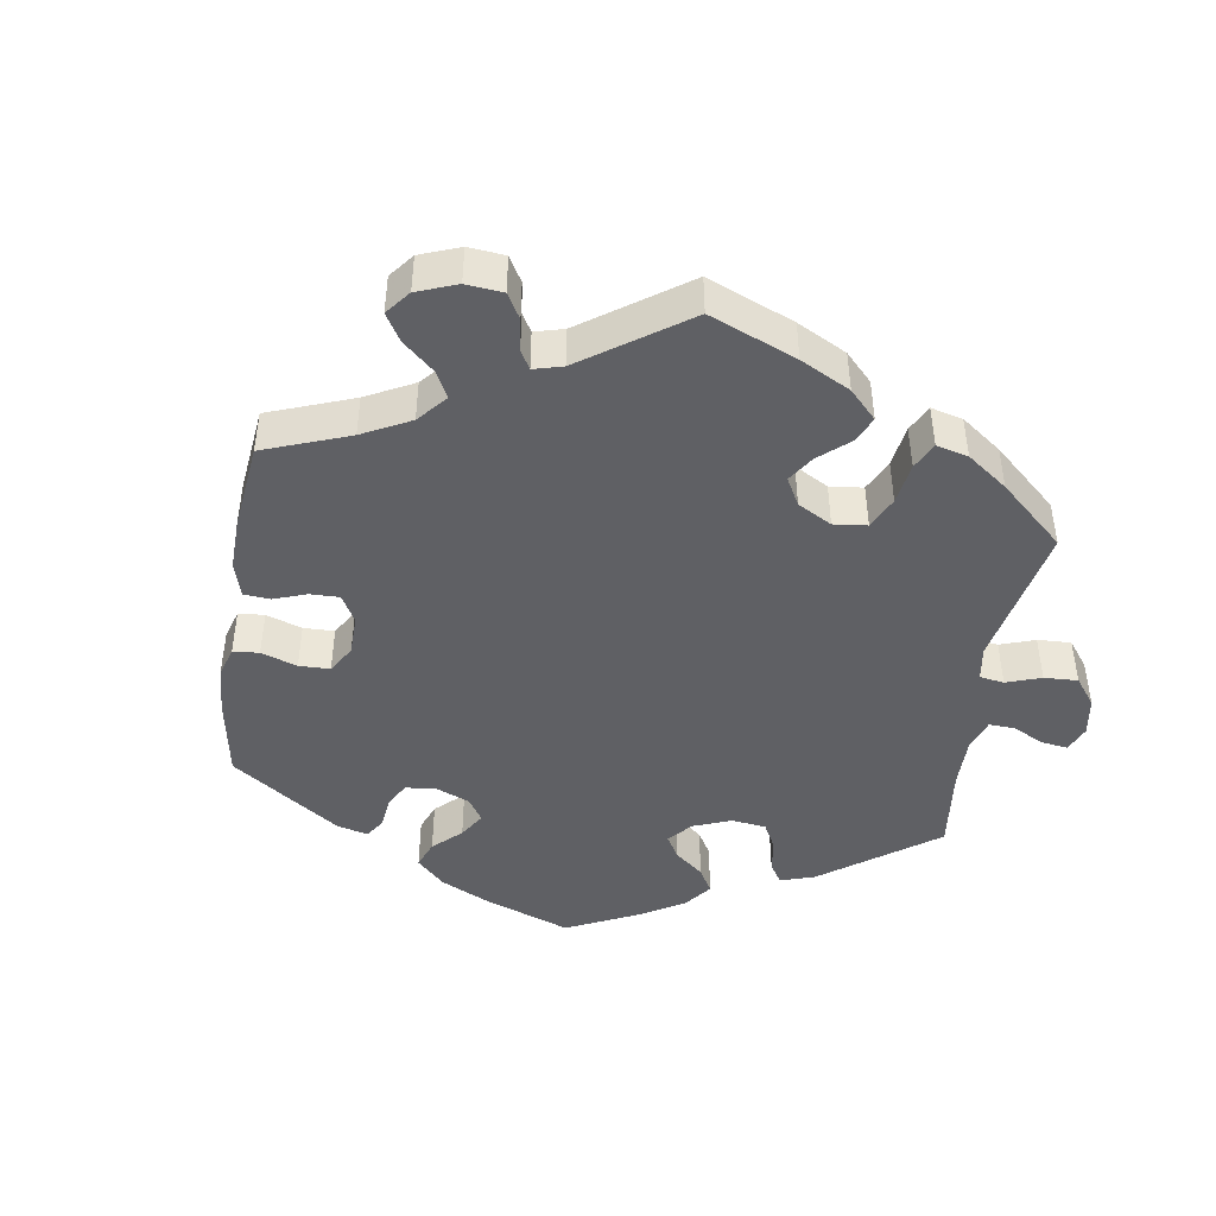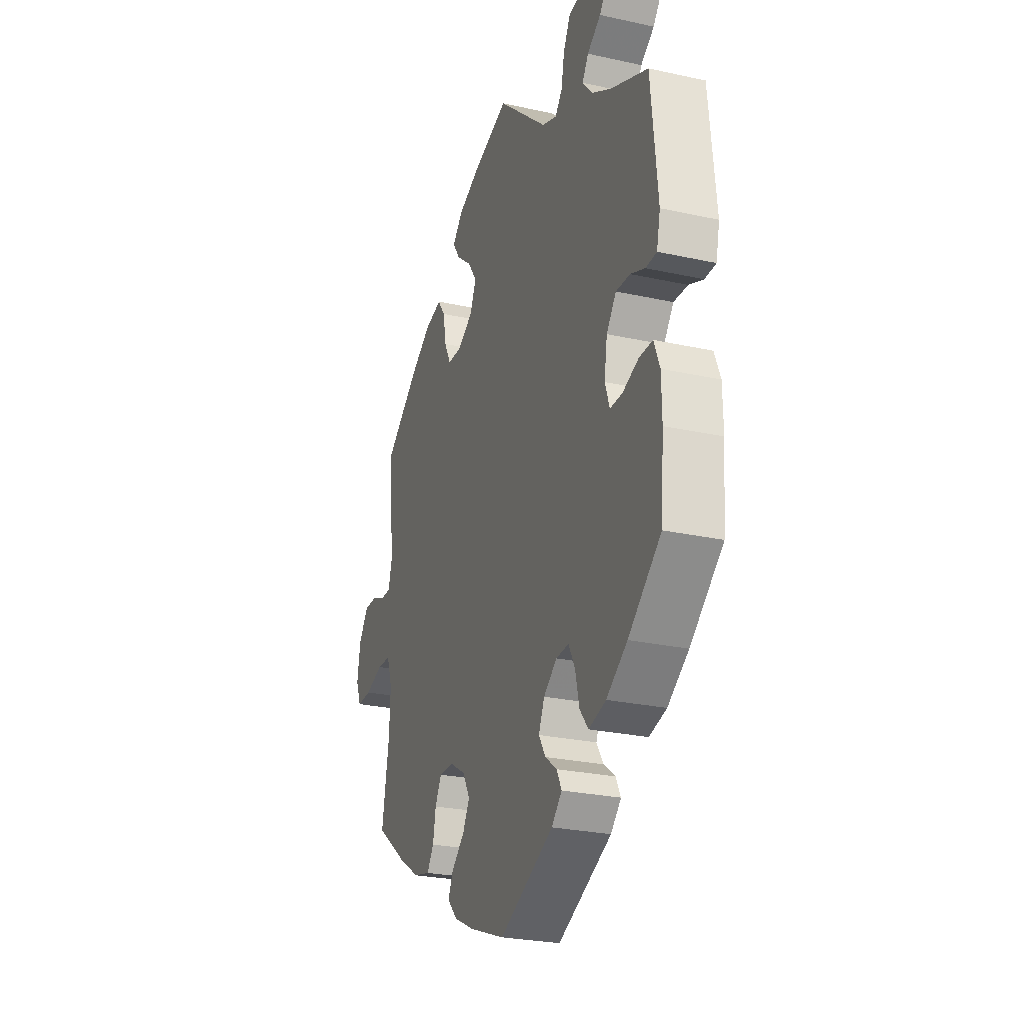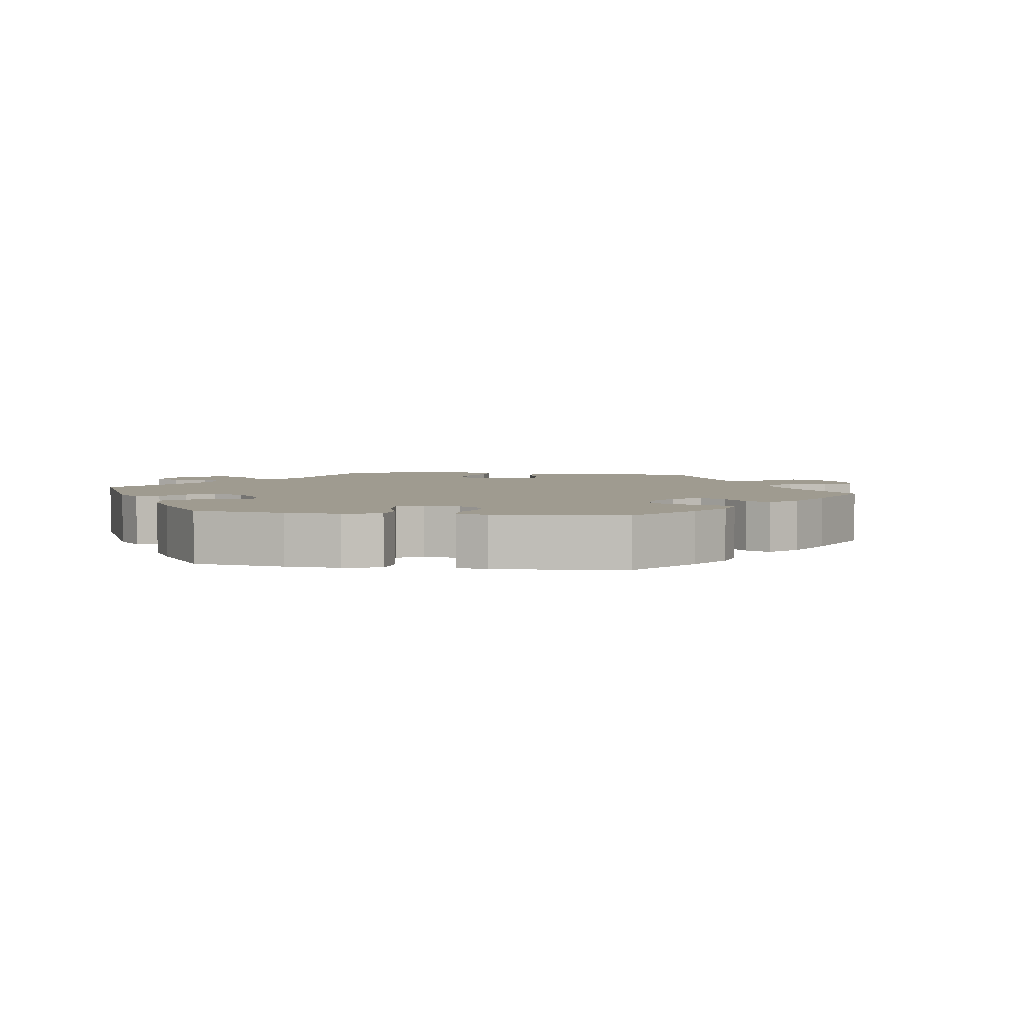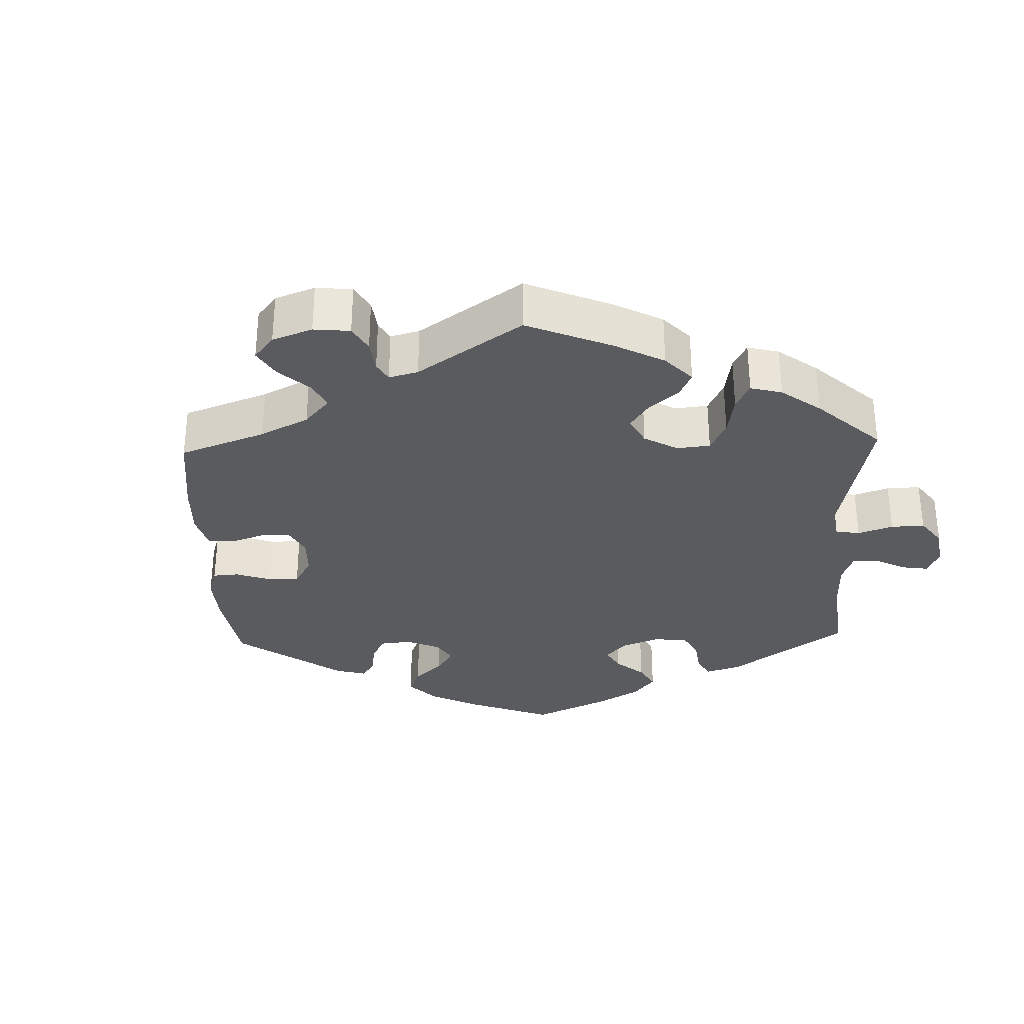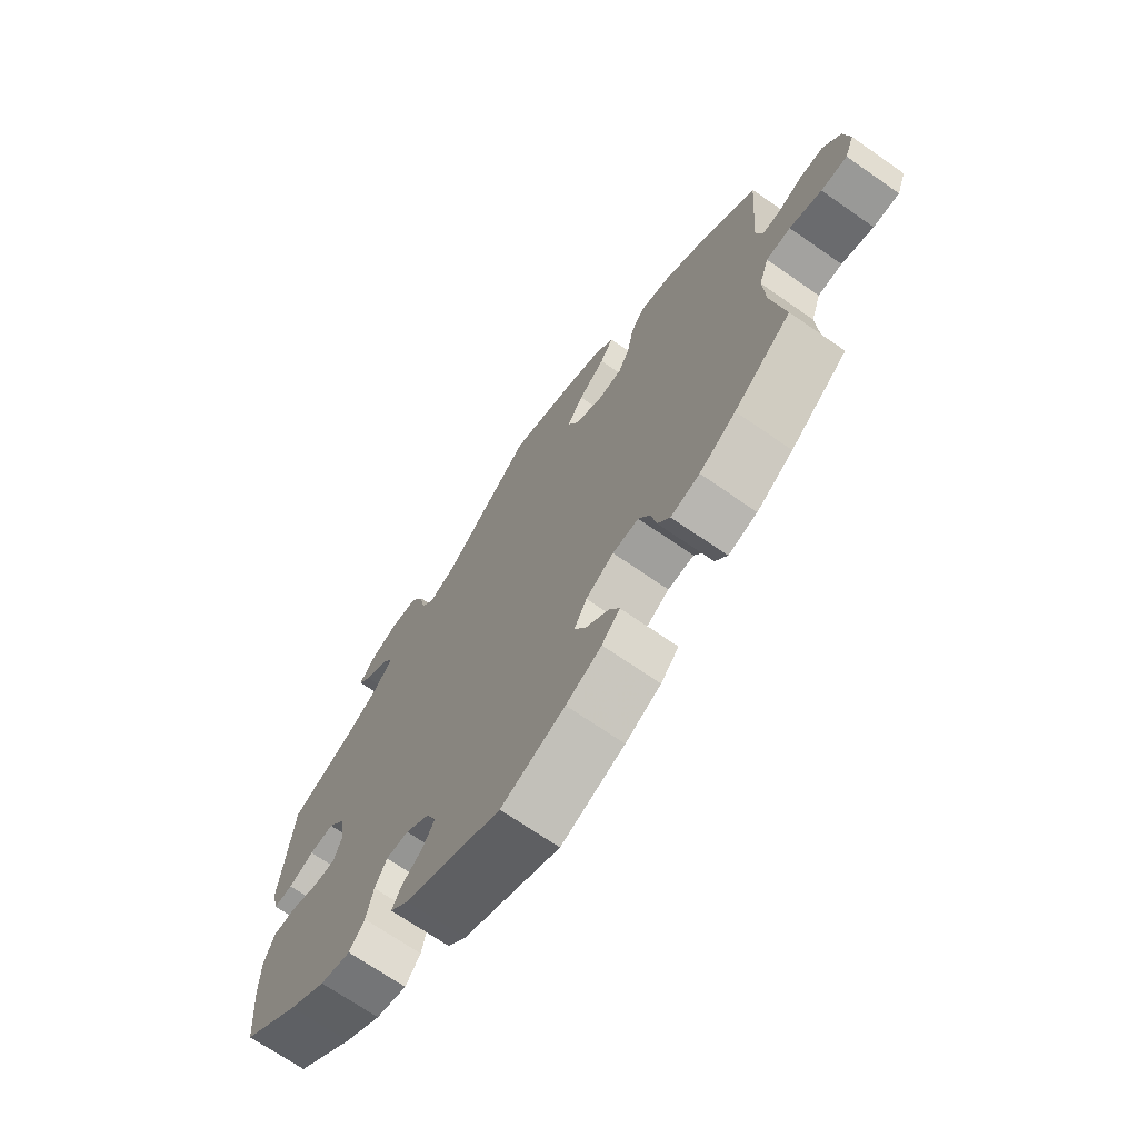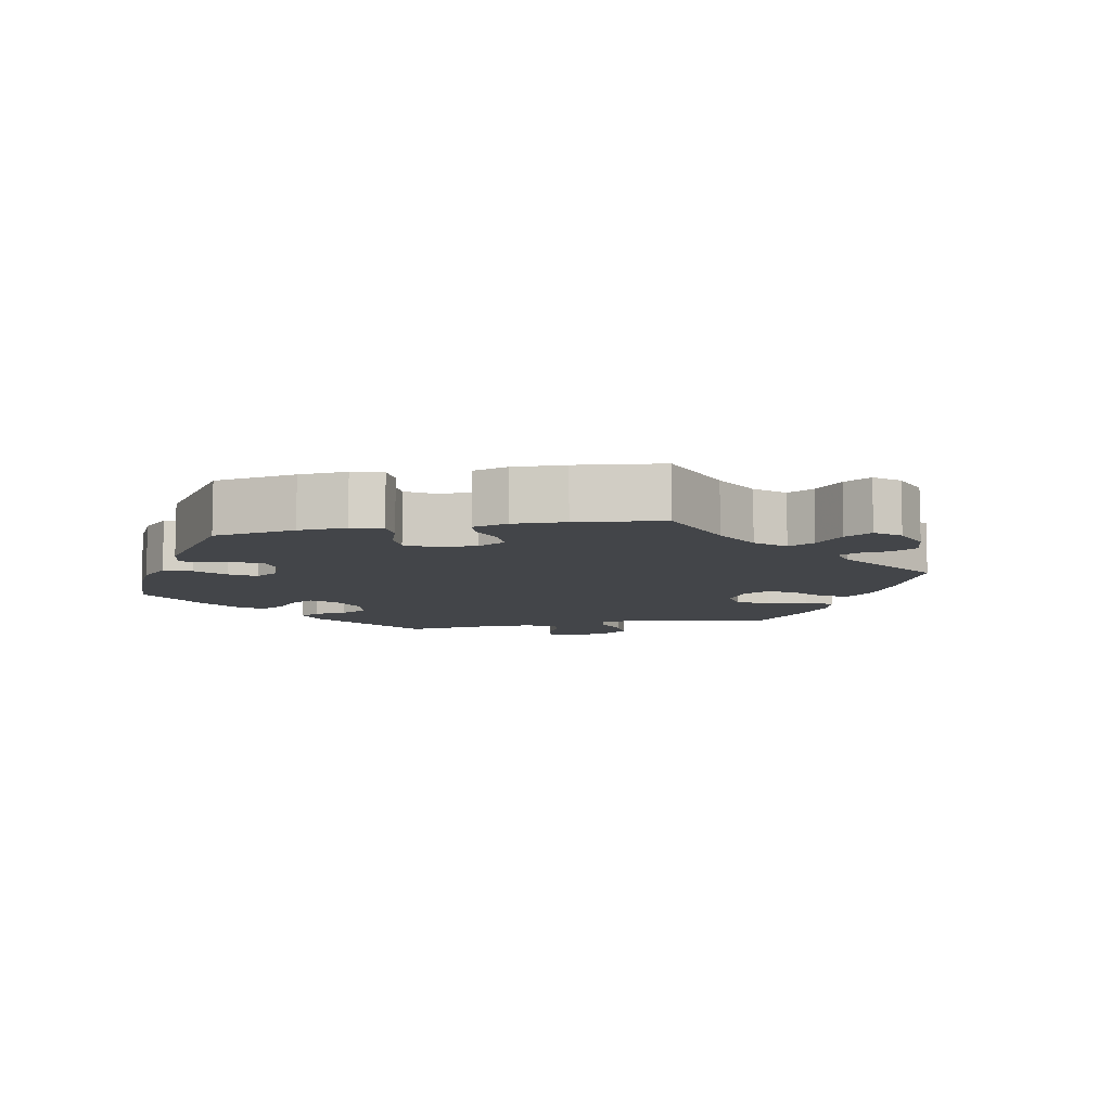
<metadata>
{"format":"obj","ext":"obj","renderer":"f3d","projection":"perspective","resolution":1024,"background":"white","views":[{"elev":-45.1,"azim":-68.7,"up":"+Y"},{"elev":-26.1,"azim":70.7,"up":"+Z"},{"elev":4.0,"azim":158.3,"up":"+Y"},{"elev":-32.0,"azim":-58.0,"up":"+Y"},{"elev":-70.0,"azim":-124.8,"up":"+Z"},{"elev":-8.7,"azim":-138.9,"up":"+Y"}]}
</metadata>
<code>
v -0.396 0.07 0.369
v -0.33 0.07 0.411
v -0.277 0.07 0.424
v -0.254 0.07 0.391
v -0.244 0.07 0.337
v -0.224 0.07 0.297
v -0.18 0.07 0.296
v -0.133 0.07 0.324
v -0.114 0.07 0.367
v -0.142 0.07 0.408
v -0.188 0.07 0.445
v -0.211 0.07 0.48
v -0.179 0.07 0.513
v -0.115 0.07 0.541
v 0 0.07 0.578
v 0.155 0.07 0.441
v 0.201 0.07 0.423
v 0.223 0.07 0.45
v 0.233 0.07 0.501
v 0.255 0.07 0.543
v 0.304 0.07 0.549
v 0.356 0.07 0.529
v 0.38 0.07 0.497
v 0.357 0.07 0.468
v 0.315 0.07 0.44
v 0.296 0.07 0.41
v 0.327 0.07 0.374
v 0.388 0.07 0.339
v 0.501 0.07 0.29
v 0.521 0.07 0.091
v 0.51 0.07 0.042
v 0.476 0.07 0.041
v 0.432 0.07 0.059
v 0.389 0.07 0.061
v 0.359 0.07 0.022
v 0.35 0.07 -0.035
v 0.364 0.07 -0.076
v 0.402 0.07 -0.076
v 0.451 0.07 -0.058
v 0.492 0.07 -0.058
v 0.51 0.07 -0.103
v 0.511 0.07 -0.172
v 0.501 0.07 -0.288
v 0.401 0.07 -0.37
v 0.337 0.07 -0.413
v 0.284 0.07 -0.427
v 0.258 0.07 -0.394
v 0.246 0.07 -0.342
v 0.226 0.07 -0.304
v 0.187 0.07 -0.306
v 0.146 0.07 -0.337
v 0.128 0.07 -0.377
v 0.149 0.07 -0.411
v 0.185 0.07 -0.438
v 0.2 0.07 -0.468
v 0.168 0.07 -0.5
v 0.001 0.07 -0.578
v -0.109 0.07 -0.537
v -0.17 0.07 -0.507
v -0.201 0.07 -0.474
v -0.185 0.07 -0.441
v -0.145 0.07 -0.406
v -0.124 0.07 -0.368
v -0.146 0.07 -0.328
v -0.194 0.07 -0.299
v -0.239 0.07 -0.298
v -0.259 0.07 -0.334
v -0.268 0.07 -0.382
v -0.289 0.07 -0.413
v -0.339 0.07 -0.401
v -0.402 0.07 -0.362
v -0.501 0.07 -0.288
v -0.479 0.07 -0.162
v -0.475 0.07 -0.086
v -0.492 0.07 -0.036
v -0.534 0.07 -0.034
v -0.589 0.07 -0.052
v -0.634 0.07 -0.053
v -0.65 0.07 -0.012
v -0.64 0.07 0.047
v -0.61 0.07 0.089
v -0.569 0.07 0.089
v -0.527 0.07 0.071
v -0.497 0.07 0.071
v -0.486 0.07 0.112
v -0.5 0.07 0.289
v -0.396 0 0.369
v -0.33 0 0.411
v -0.277 0 0.424
v -0.254 0 0.391
v -0.244 0 0.337
v -0.224 0 0.297
v -0.18 0 0.296
v -0.133 0 0.324
v -0.114 0 0.367
v -0.142 0 0.408
v -0.188 0 0.445
v -0.211 0 0.48
v -0.179 0 0.513
v -0.115 0 0.541
v 0 0 0.578
v 0.155 0 0.441
v 0.201 0 0.423
v 0.223 0 0.45
v 0.233 0 0.501
v 0.255 0 0.543
v 0.304 0 0.549
v 0.356 0 0.529
v 0.38 0 0.497
v 0.357 0 0.468
v 0.315 0 0.44
v 0.296 0 0.41
v 0.327 0 0.374
v 0.388 0 0.339
v 0.501 0 0.29
v 0.521 0 0.091
v 0.51 0 0.042
v 0.476 0 0.041
v 0.432 0 0.059
v 0.389 0 0.061
v 0.359 0 0.022
v 0.35 0 -0.035
v 0.364 0 -0.076
v 0.402 0 -0.076
v 0.451 0 -0.058
v 0.492 0 -0.058
v 0.51 0 -0.103
v 0.511 0 -0.172
v 0.501 0 -0.288
v 0.401 0 -0.37
v 0.337 0 -0.413
v 0.284 0 -0.427
v 0.258 0 -0.394
v 0.246 0 -0.342
v 0.226 0 -0.304
v 0.187 0 -0.306
v 0.146 0 -0.337
v 0.128 0 -0.377
v 0.149 0 -0.411
v 0.185 0 -0.438
v 0.2 0 -0.468
v 0.168 0 -0.5
v 0.001 0 -0.578
v -0.109 0 -0.537
v -0.17 0 -0.507
v -0.201 0 -0.474
v -0.185 0 -0.441
v -0.145 0 -0.406
v -0.124 0 -0.368
v -0.146 0 -0.328
v -0.194 0 -0.299
v -0.239 0 -0.298
v -0.259 0 -0.334
v -0.268 0 -0.382
v -0.289 0 -0.413
v -0.339 0 -0.401
v -0.402 0 -0.362
v -0.501 0 -0.288
v -0.479 0 -0.162
v -0.475 0 -0.086
v -0.492 0 -0.036
v -0.534 0 -0.034
v -0.589 0 -0.052
v -0.634 0 -0.053
v -0.65 0 -0.012
v -0.64 0 0.047
v -0.61 0 0.089
v -0.569 0 0.089
v -0.527 0 0.071
v -0.497 0 0.071
v -0.486 0 0.112
v -0.5 0 0.289
f 85 86 1 2
f 84 85 2 3
f 80 81 82 83
f 80 83 84
f 79 80 84
f 76 77 78 79
f 75 76 79 84
f 74 75 84 3
f 70 71 72 73
f 67 68 69 70
f 66 67 70 73
f 65 66 73 74
f 59 60 61 62
f 59 62 63
f 58 59 63
f 57 58 63
f 56 57 63 64
f 53 54 55 56
f 52 53 56 64
f 45 46 47 48
f 45 48 49
f 44 45 49
f 43 44 49
f 42 43 49 50
f 38 39 40 41
f 37 38 41 42
f 30 31 32 33
f 28 29 30 33
f 27 28 33 34
f 26 27 34 35
f 22 23 24 25
f 22 25 26
f 21 22 26
f 18 19 20 21
f 17 18 21 26
f 13 14 15 16
f 13 16 17
f 10 11 12 13
f 9 10 13 17
f 8 9 17 26
f 74 3 4 5
f 74 5 6
f 65 74 6 7
f 51 52 64 65
f 50 51 65 7
f 37 42 50
f 36 37 50 7
f 26 35 36
f 7 8 26 36
f 88 87 172 171
f 89 88 171 170
f 169 168 167 166
f 170 169 166
f 170 166 165
f 165 164 163 162
f 170 165 162 161
f 89 170 161 160
f 159 158 157 156
f 156 155 154 153
f 159 156 153 152
f 160 159 152 151
f 148 147 146 145
f 149 148 145
f 149 145 144
f 149 144 143
f 150 149 143 142
f 142 141 140 139
f 150 142 139 138
f 134 133 132 131
f 135 134 131
f 135 131 130
f 135 130 129
f 136 135 129 128
f 127 126 125 124
f 128 127 124 123
f 119 118 117 116
f 119 116 115 114
f 120 119 114 113
f 121 120 113 112
f 111 110 109 108
f 112 111 108
f 112 108 107
f 107 106 105 104
f 112 107 104 103
f 102 101 100 99
f 103 102 99
f 99 98 97 96
f 103 99 96 95
f 112 103 95 94
f 91 90 89 160
f 92 91 160
f 93 92 160 151
f 151 150 138 137
f 93 151 137 136
f 136 128 123
f 93 136 123 122
f 122 121 112
f 122 112 94 93
f 1 87 88 2
f 2 88 89 3
f 3 89 90 4
f 4 90 91 5
f 5 91 92 6
f 6 92 93 7
f 7 93 94 8
f 8 94 95 9
f 9 95 96 10
f 10 96 97 11
f 11 97 98 12
f 12 98 99 13
f 13 99 100 14
f 14 100 101 15
f 15 101 102 16
f 16 102 103 17
f 17 103 104 18
f 18 104 105 19
f 19 105 106 20
f 20 106 107 21
f 21 107 108 22
f 22 108 109 23
f 23 109 110 24
f 24 110 111 25
f 25 111 112 26
f 26 112 113 27
f 27 113 114 28
f 28 114 115 29
f 29 115 116 30
f 30 116 117 31
f 31 117 118 32
f 32 118 119 33
f 33 119 120 34
f 34 120 121 35
f 35 121 122 36
f 36 122 123 37
f 37 123 124 38
f 38 124 125 39
f 39 125 126 40
f 40 126 127 41
f 41 127 128 42
f 42 128 129 43
f 43 129 130 44
f 44 130 131 45
f 45 131 132 46
f 46 132 133 47
f 47 133 134 48
f 48 134 135 49
f 49 135 136 50
f 50 136 137 51
f 51 137 138 52
f 52 138 139 53
f 53 139 140 54
f 54 140 141 55
f 55 141 142 56
f 56 142 143 57
f 57 143 144 58
f 58 144 145 59
f 59 145 146 60
f 60 146 147 61
f 61 147 148 62
f 62 148 149 63
f 63 149 150 64
f 64 150 151 65
f 65 151 152 66
f 66 152 153 67
f 67 153 154 68
f 68 154 155 69
f 69 155 156 70
f 70 156 157 71
f 71 157 158 72
f 72 158 159 73
f 73 159 160 74
f 74 160 161 75
f 75 161 162 76
f 76 162 163 77
f 77 163 164 78
f 78 164 165 79
f 79 165 166 80
f 80 166 167 81
f 81 167 168 82
f 82 168 169 83
f 83 169 170 84
f 84 170 171 85
f 85 171 172 86
f 86 172 87 1

</code>
